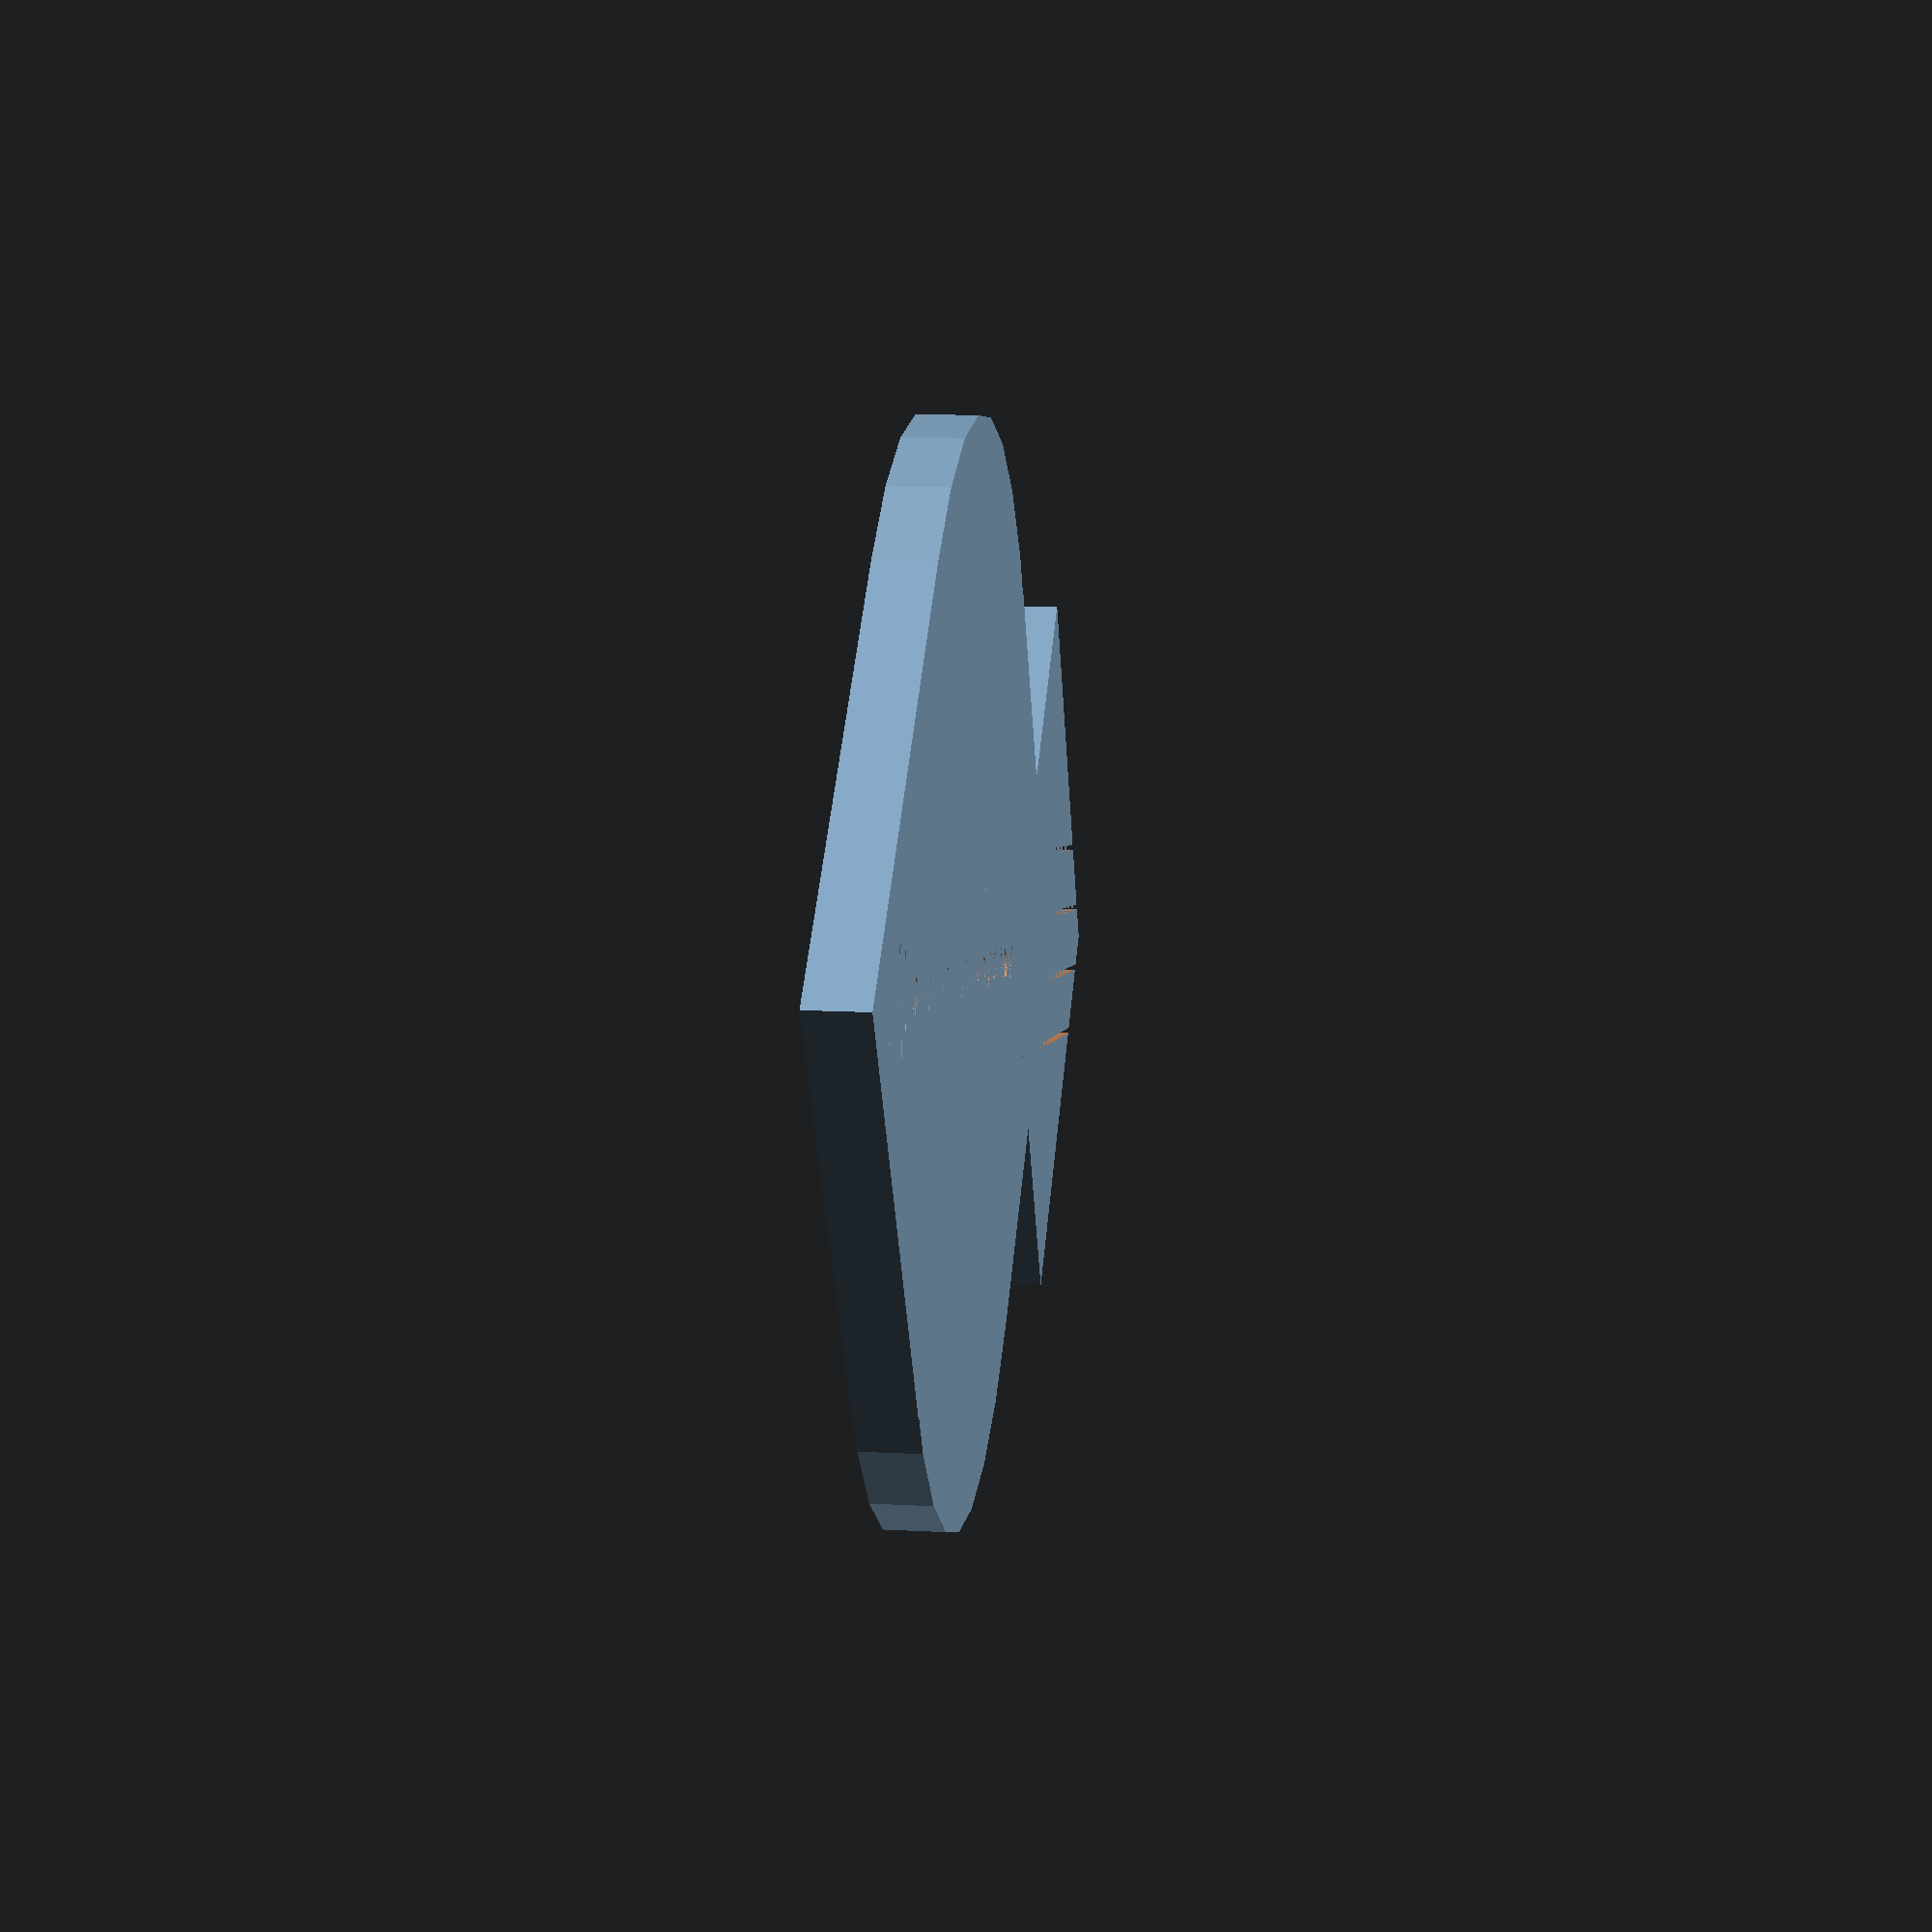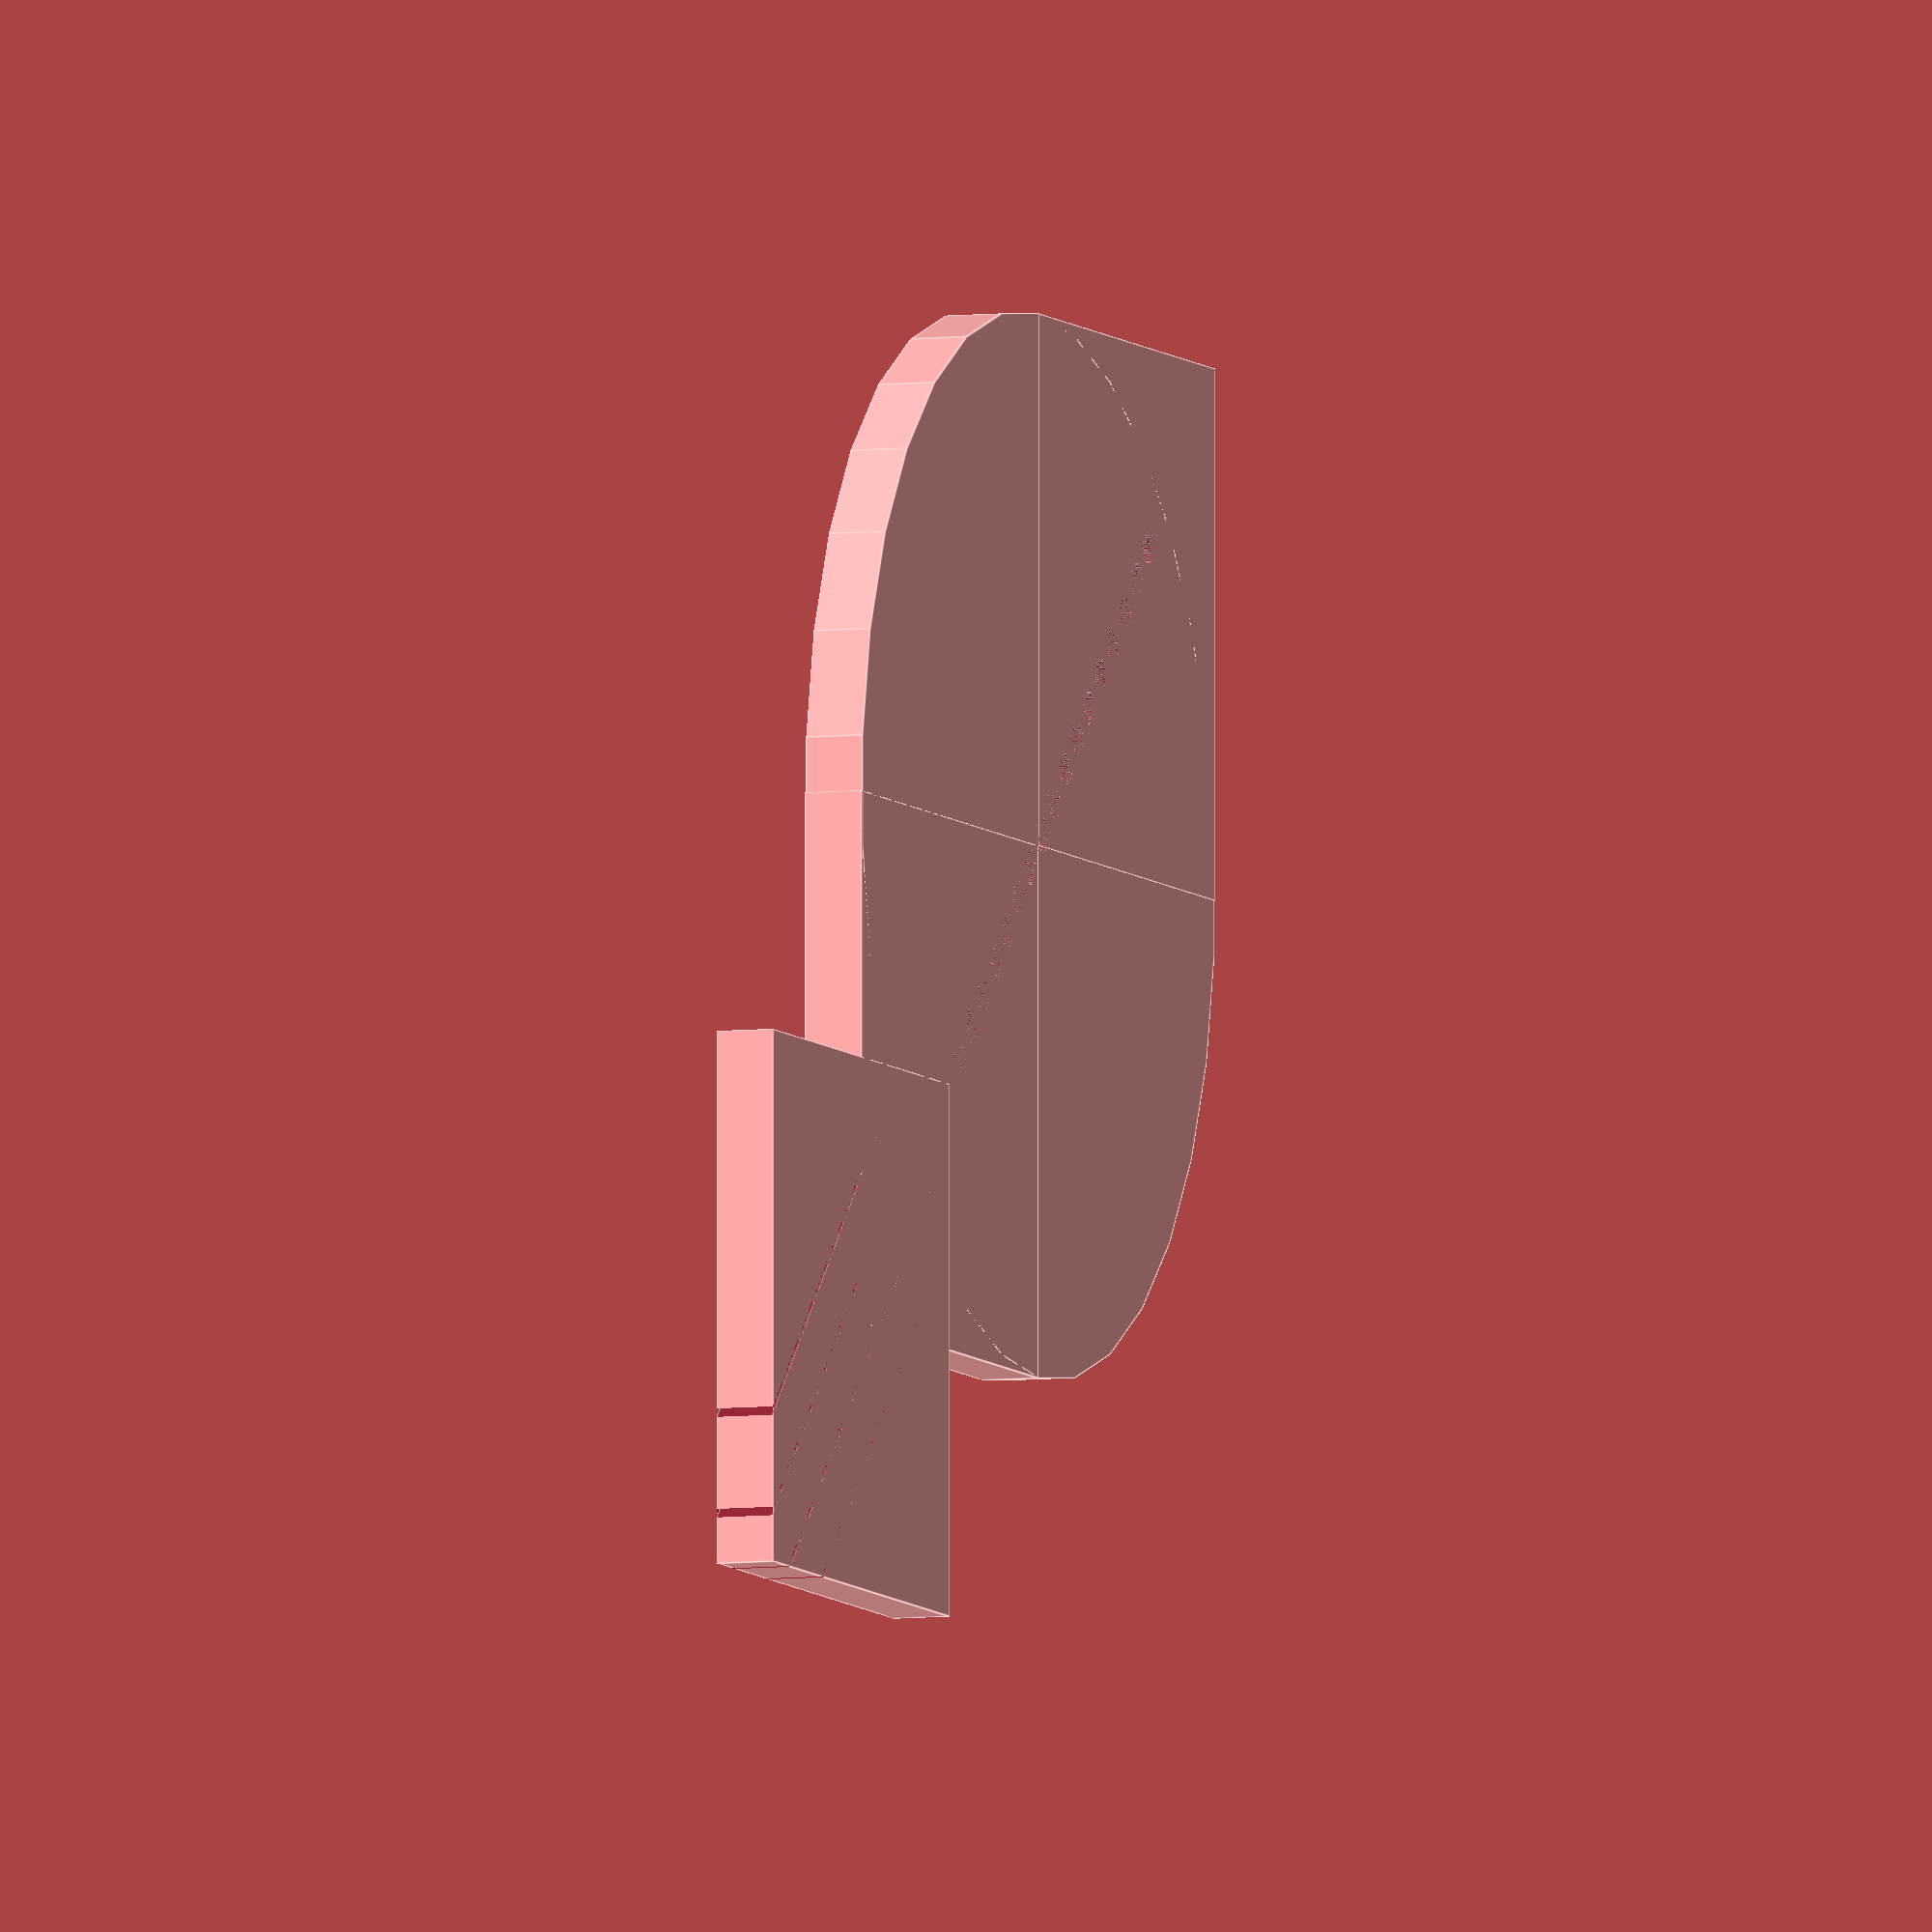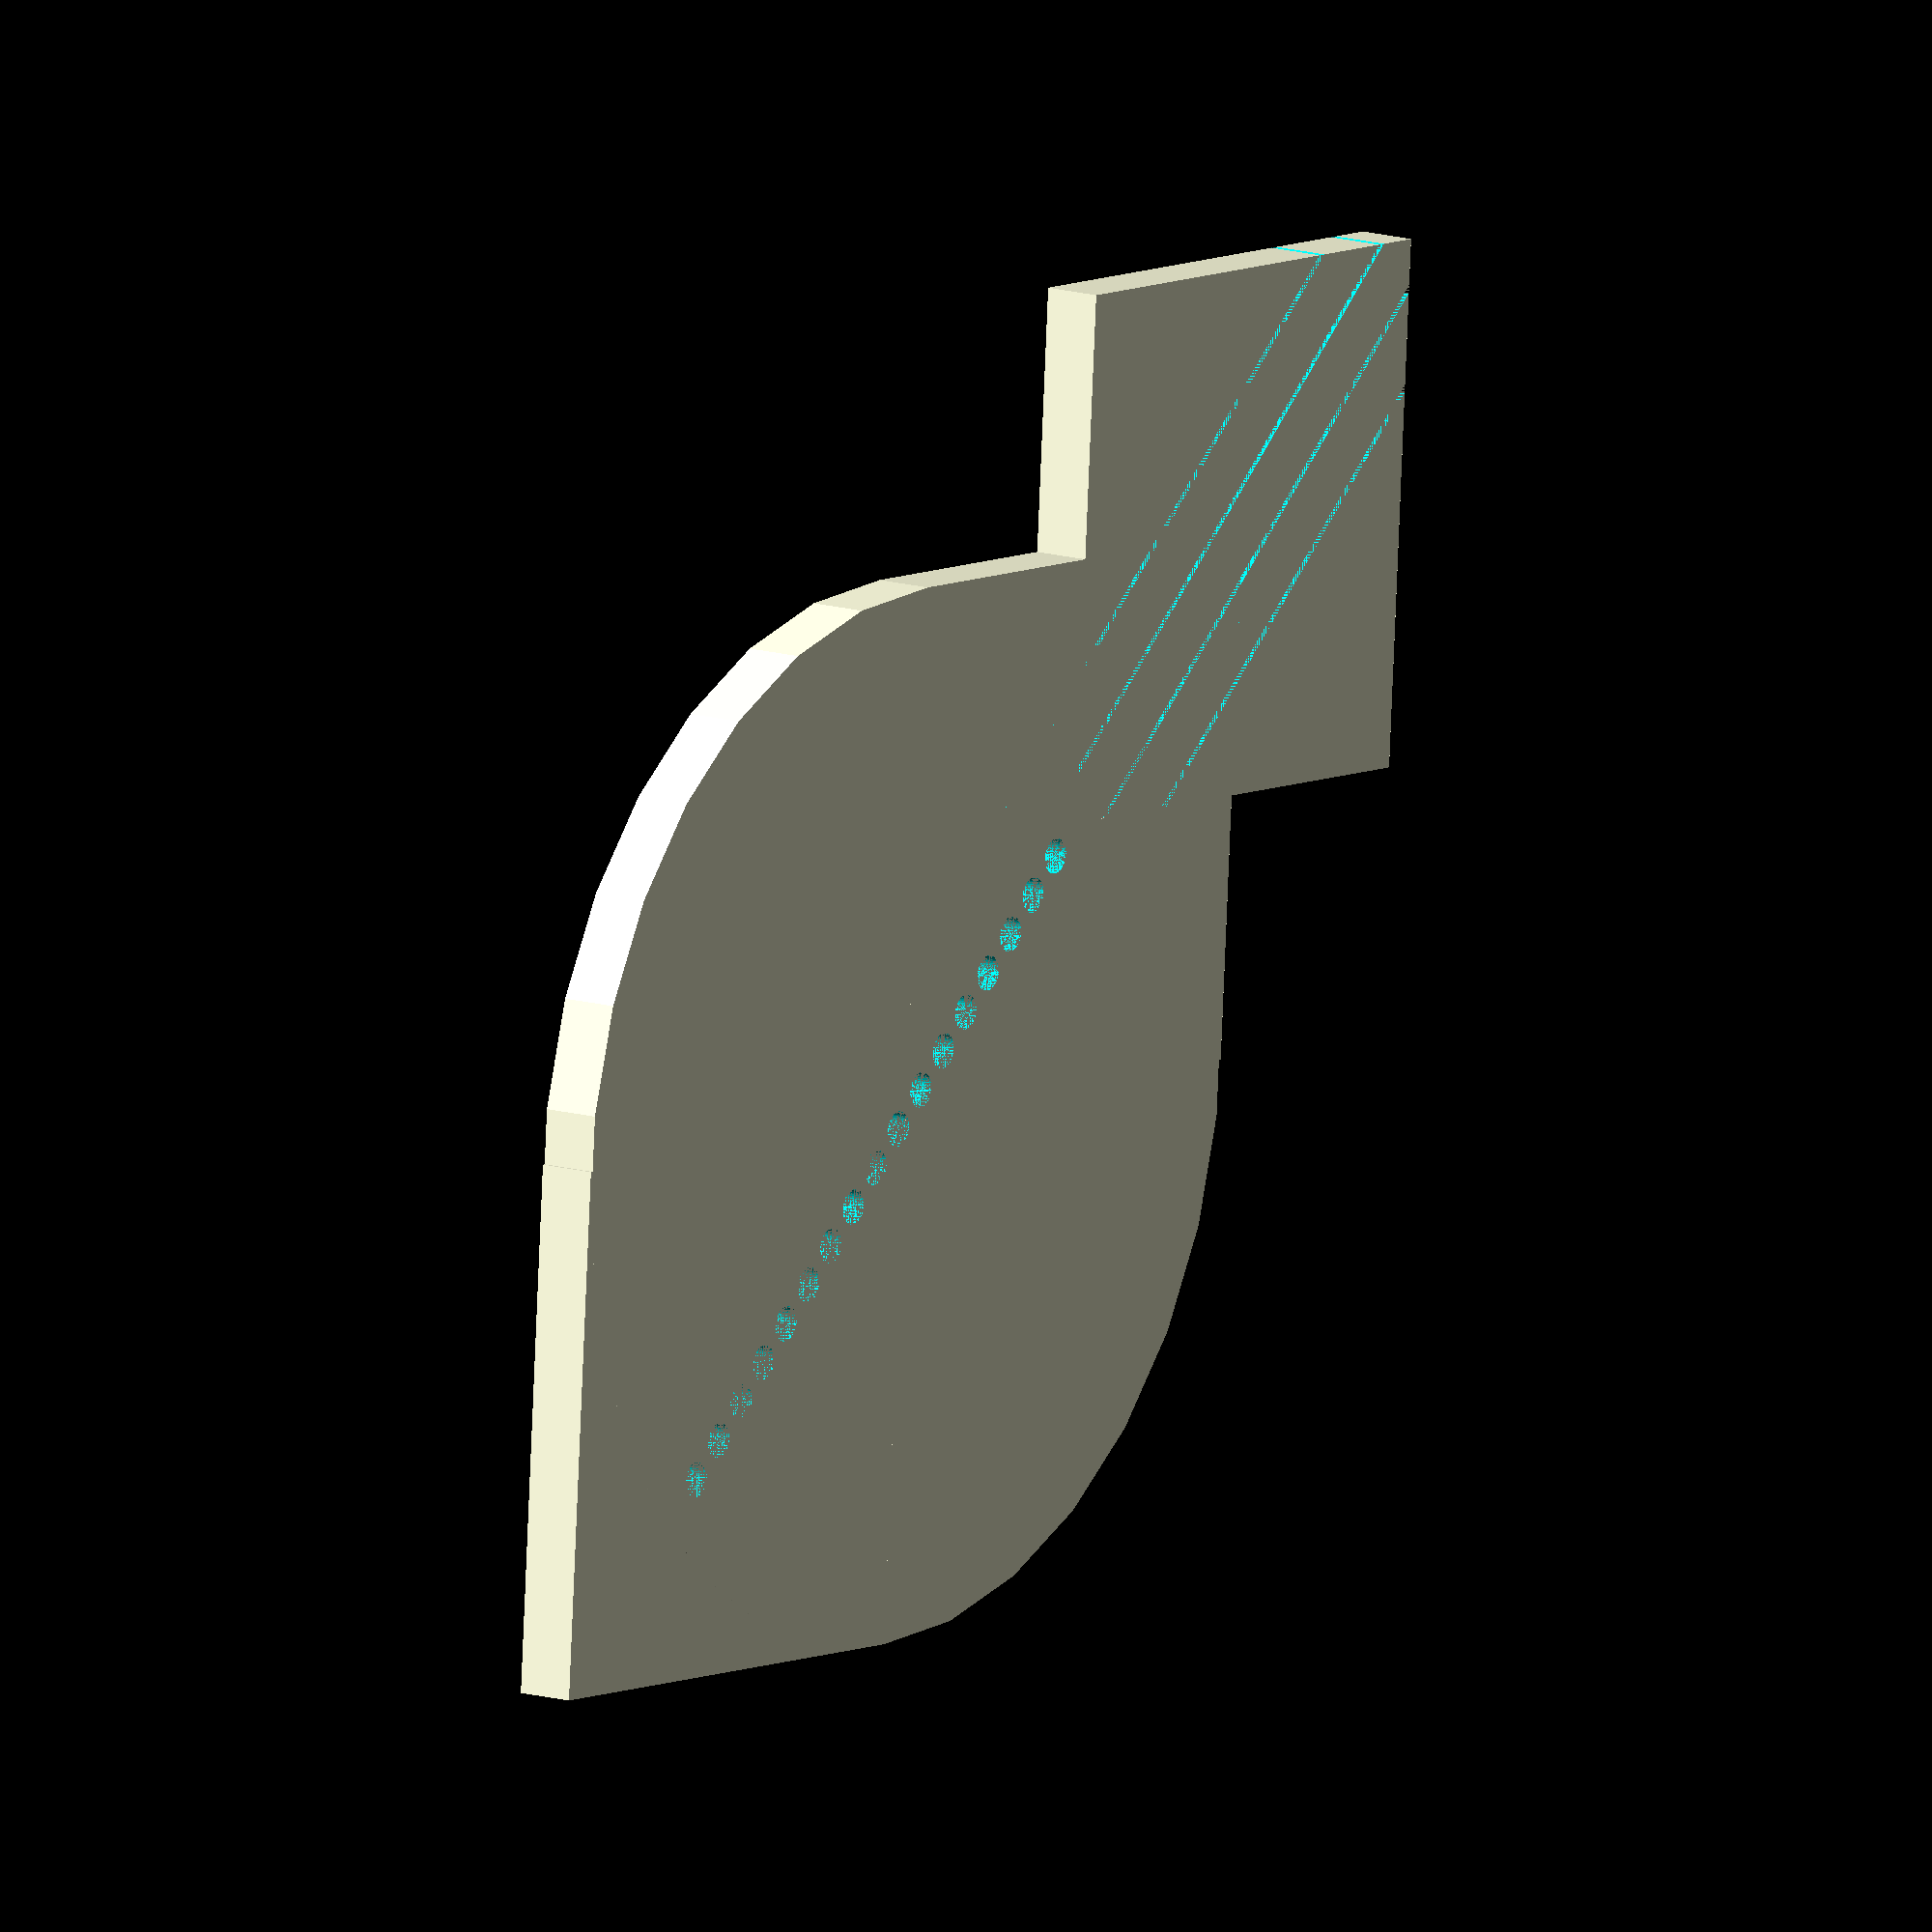
<openscad>
//Fish Orginizer

//Main Body Radius
BodyRadius = 90;

//Pencil Radius
PencilRadius = 3;

//Slot Width
SlotWidth = 1;

//Height
Height = 10;

//Main Body
difference(){
    union(){
        cylinder(Height,BodyRadius,BodyRadius);
        cube([BodyRadius,BodyRadius,Height]);
        translate([-BodyRadius,-BodyRadius,0]){
            cube([BodyRadius,BodyRadius,Height]);
        }
    }
    translate([BodyRadius/2,BodyRadius/2,0]){
        cube([BodyRadius/2,BodyRadius/2,Height]);
    }
    //Pencil Holder
    for(a = [-BodyRadius*4/9:PencilRadius*2:BodyRadius*2/3]){
        translate([-a,-a,0]){
            cylinder(Height,PencilRadius,PencilRadius,$fn = 50);
        }
    }
    
    //Eye
    translate([-BodyRadius*7/9,-BodyRadius*7/9,Height/2]){
        cylinder(Height/2,BodyRadius*1/9,BodyRadius*1/9);
    }
}
translate([-BodyRadius*7/9,-BodyRadius*7/9,Height/2]){
    cylinder(Height/2,BodyRadius*1/18,BodyRadius*1/18);
}

//Tail Paper Holder
translate([BodyRadius/2,BodyRadius/2,0]){
    difference(){
        cube([BodyRadius,BodyRadius,Height]);
        rotate([0,0,45]){
            translate([-BodyRadius/5-SlotWidth/2,-BodyRadius/5-SlotWidth/2,0]){
                cube([BodyRadius*1.5,SlotWidth,Height]);
            }
        }
        rotate([0,0,45]){
            translate([-BodyRadius/15-SlotWidth/2,-BodyRadius/15-SlotWidth/2,0]){
                cube([BodyRadius*1.5,SlotWidth,Height]);
            }
        }
        rotate([0,0,45]){
            translate([BodyRadius/15-SlotWidth/2,BodyRadius/15-SlotWidth/2,0]){
                cube([BodyRadius*1.5,SlotWidth,Height]);
            }
        }
        rotate([0,0,45]){
            translate([BodyRadius/5-SlotWidth/2,BodyRadius/5-SlotWidth/2,0]){
                cube([BodyRadius*1.5,SlotWidth,Height]);
            }
        }
    }
}
</openscad>
<views>
elev=165.8 azim=236.9 roll=263.5 proj=p view=wireframe
elev=6.3 azim=90.0 roll=109.3 proj=o view=edges
elev=167.6 azim=86.0 roll=53.9 proj=o view=solid
</views>
